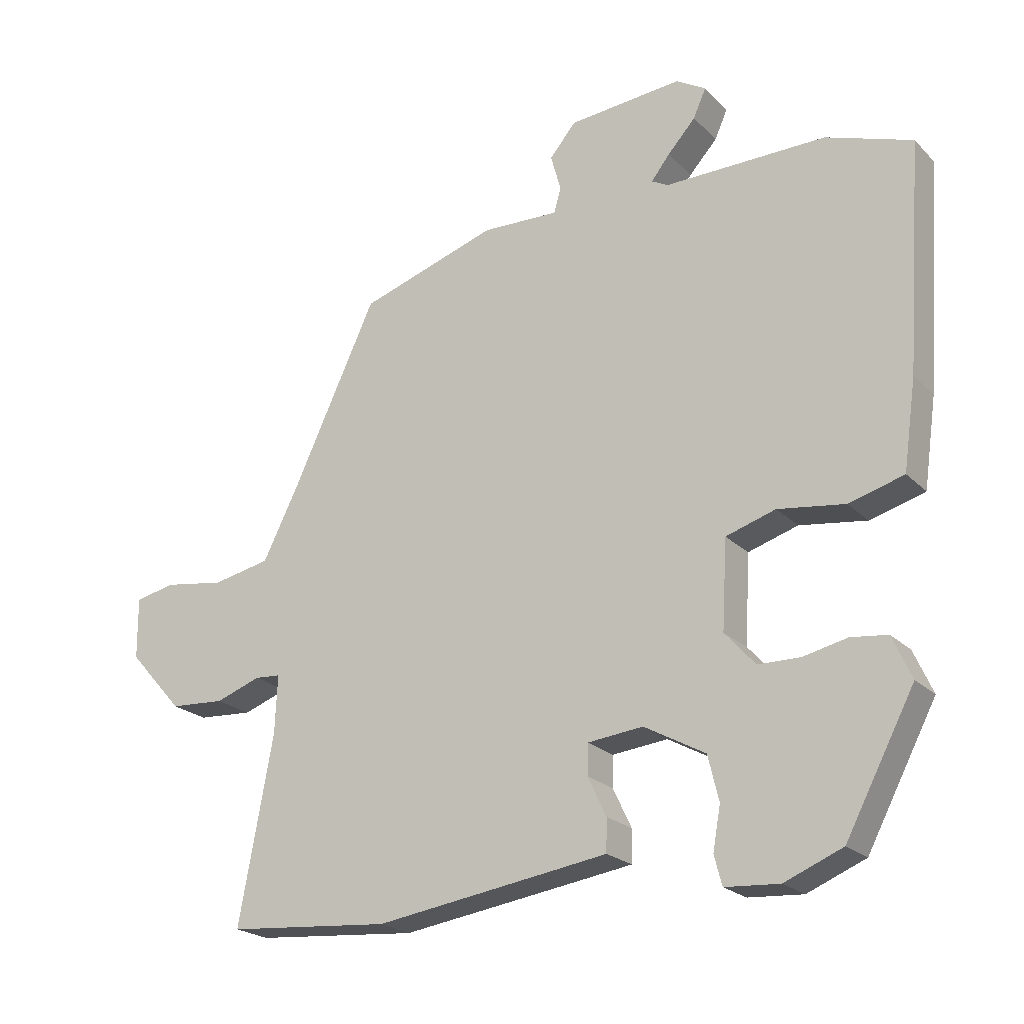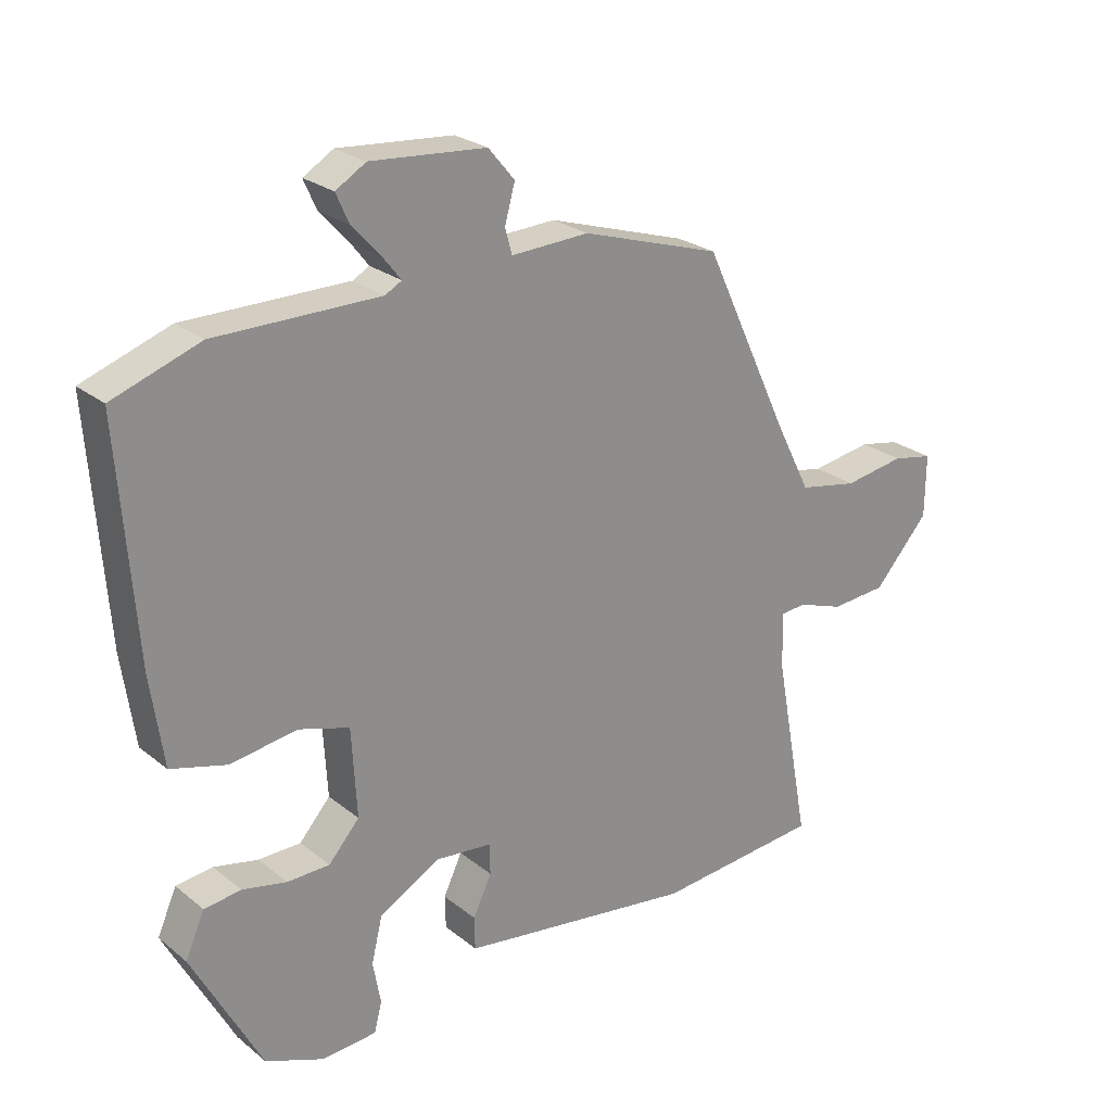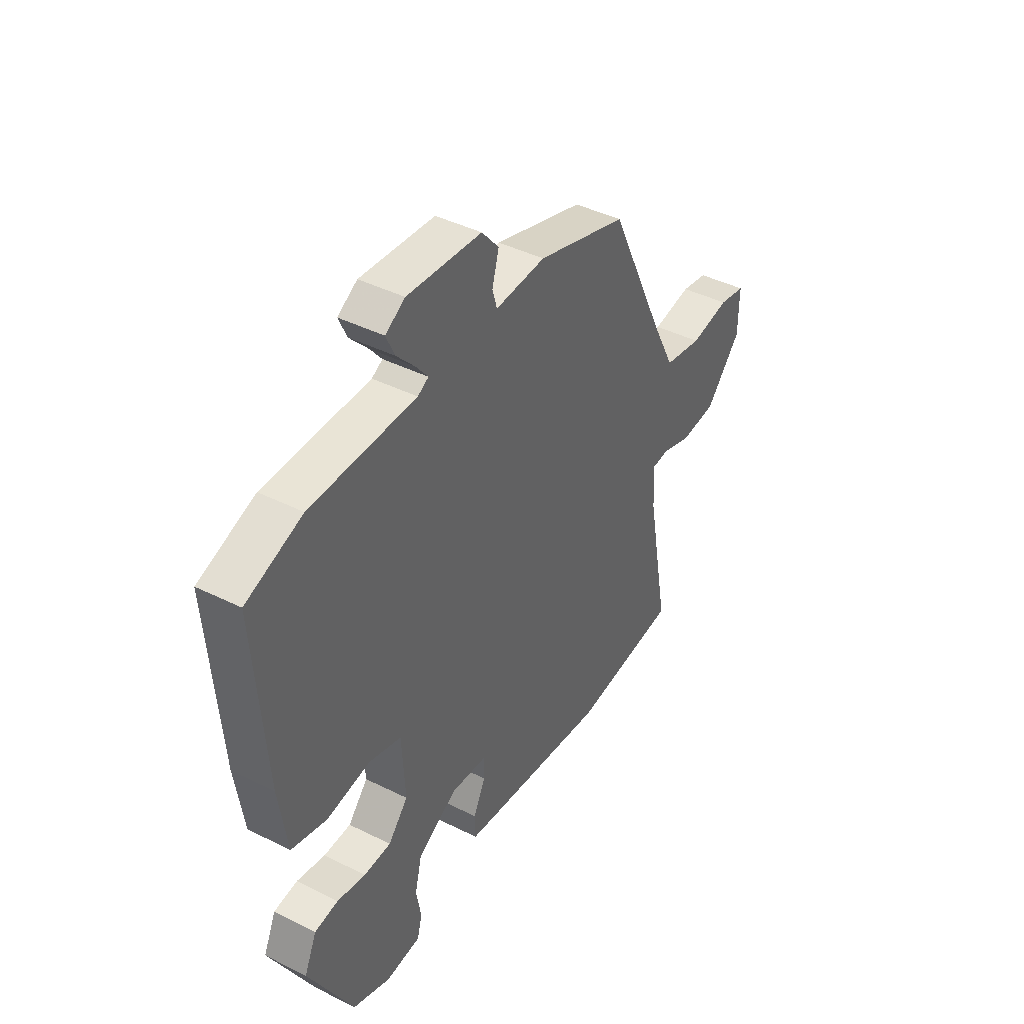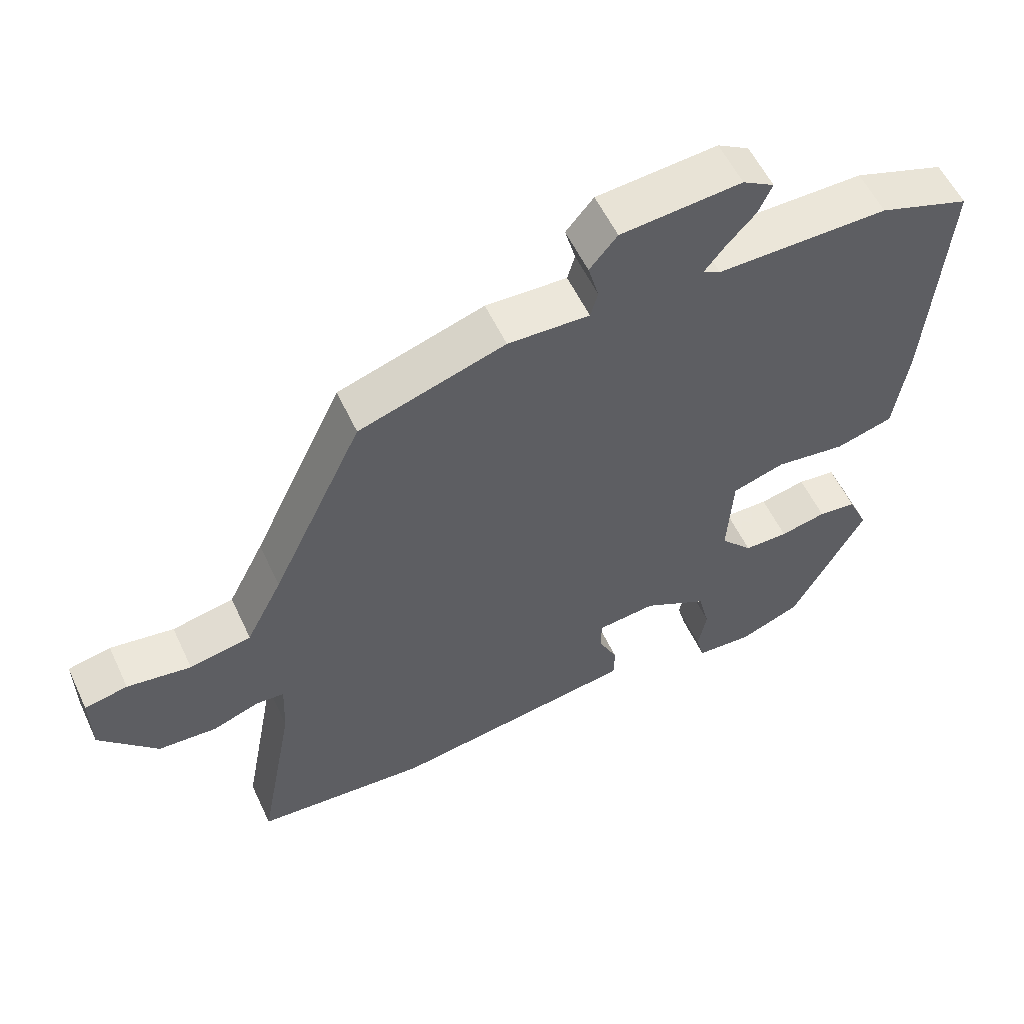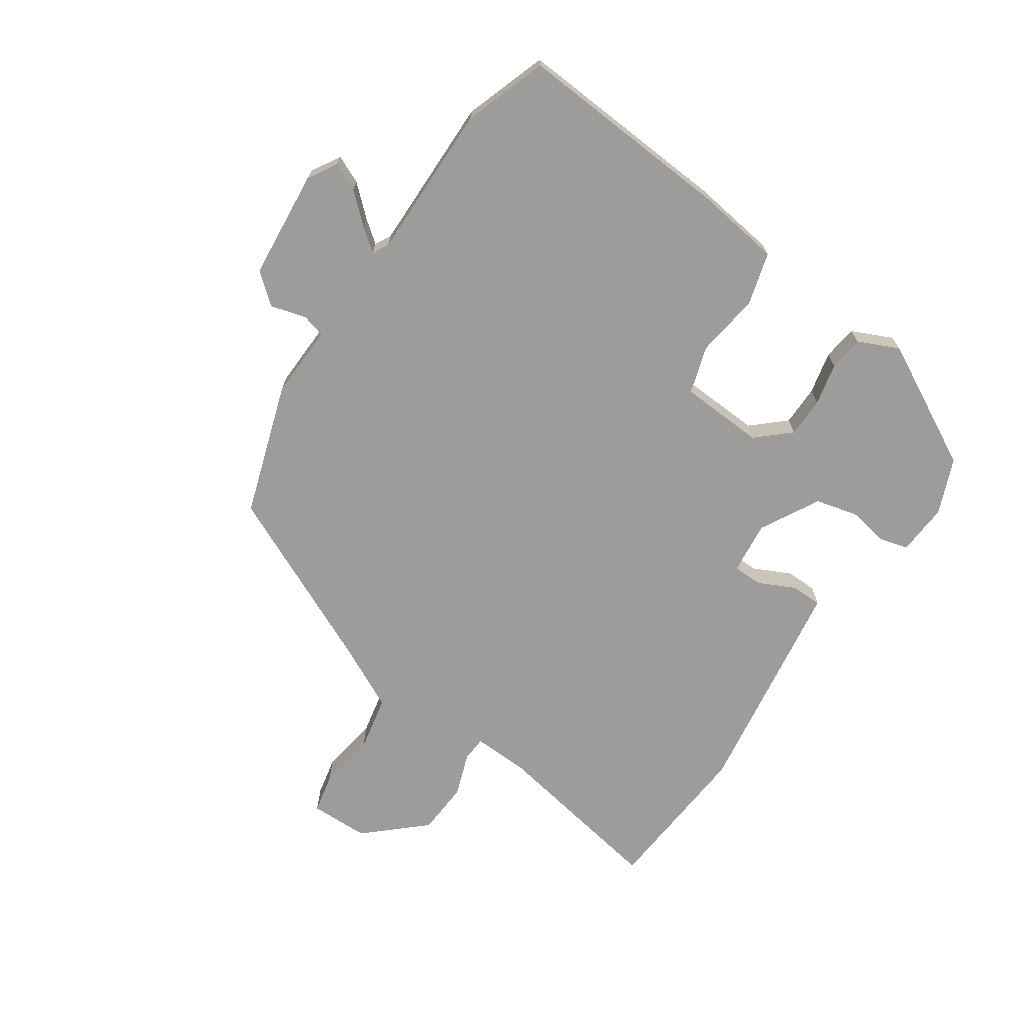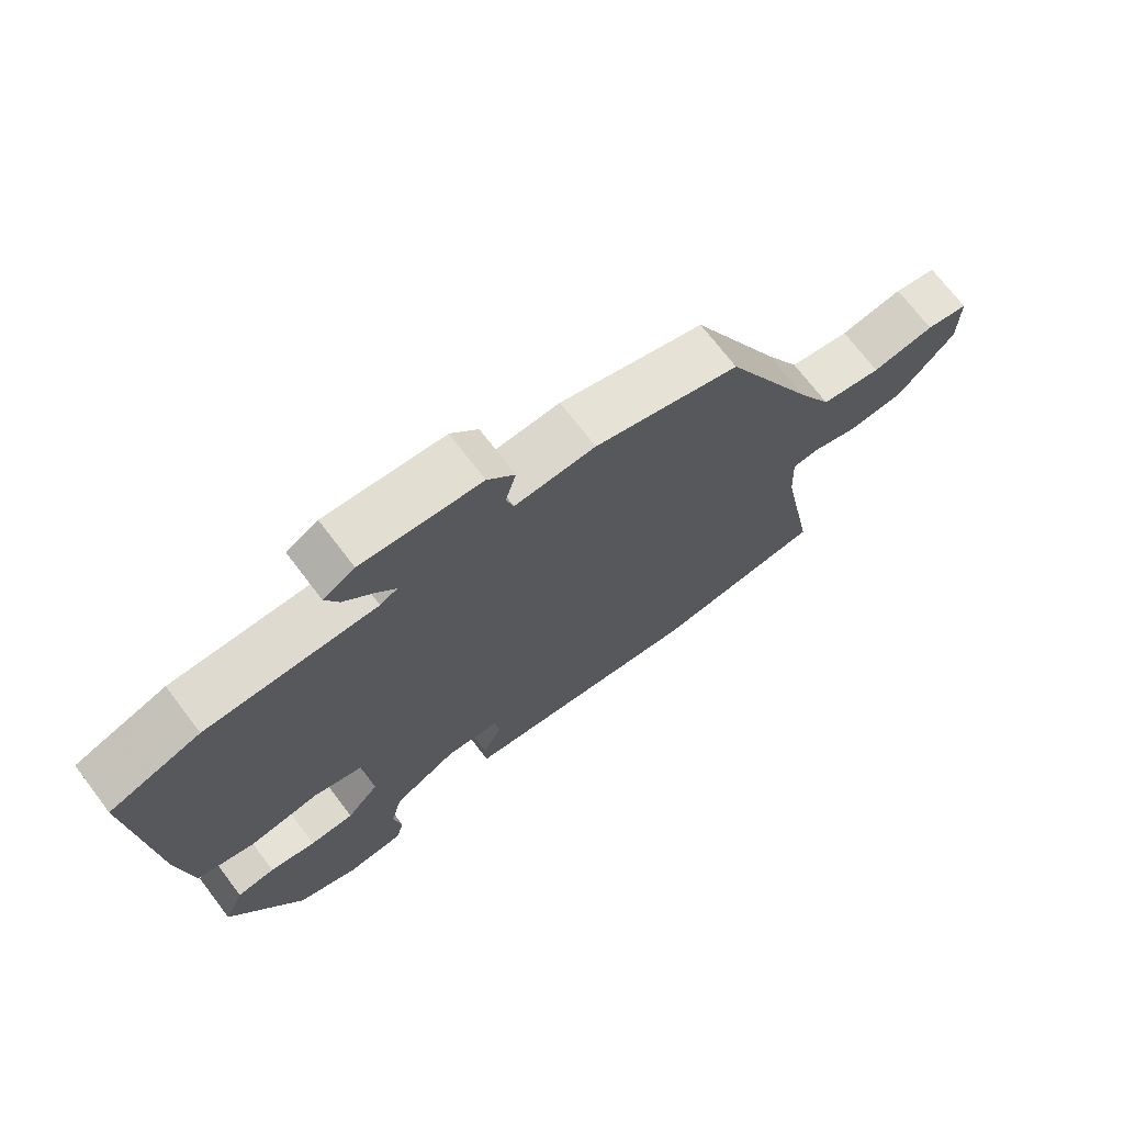
<metadata>
{"format":"obj","ext":"obj","renderer":"f3d","projection":"perspective","resolution":1024,"background":"white","views":[{"elev":-22.1,"azim":31.8,"up":"+Z"},{"elev":25.0,"azim":141.9,"up":"+Z"},{"elev":42.6,"azim":120.8,"up":"+Z"},{"elev":56.6,"azim":-25.0,"up":"+Z"},{"elev":-70.0,"azim":56.2,"up":"+Y"},{"elev":71.2,"azim":142.7,"up":"+Z"}]}
</metadata>
<code>
v 0.379 0.07 -0.497
v 0.288 0.07 -0.534
v 0.203 0.07 -0.528
v 0.191 0.07 -0.482
v 0.203 0.07 -0.415
v 0.186 0.07 -0.345
v 0.09 0.07 -0.292
v 0.003 0.07 -0.301
v 0.002 0.07 -0.349
v 0.031 0.07 -0.41
v 0.03 0.07 -0.461
v -0.059 0.07 -0.474
v -0.337 0.07 -0.514
v -0.595 0.07 -0.492
v -0.541 0.07 -0.201
v -0.537 0.07 -0.11
v -0.578 0.07 -0.107
v -0.649 0.07 -0.132
v -0.736 0.07 -0.126
v -0.822 0.07 -0.03
v -0.823 0.07 0.067
v -0.759 0.07 0.08
v -0.664 0.07 0.065
v -0.572 0.07 0.083
v -0.518 0.07 0.19
v -0.382 0.07 0.479
v -0.165 0.07 0.548
v -0.044 0.07 0.543
v -0.033 0.07 0.582
v -0.049 0.07 0.64
v -0.008 0.07 0.689
v 0.171 0.07 0.704
v 0.218 0.07 0.676
v 0.198 0.07 0.631
v 0.154 0.07 0.583
v 0.125 0.07 0.546
v 0.151 0.07 0.532
v 0.405 0.07 0.533
v 0.54 0.07 0.486
v 0.514 0.07 0.13
v 0.494 0.07 -0.009
v 0.408 0.07 -0.033
v 0.303 0.07 -0.018
v 0.225 0.07 -0.042
v 0.217 0.07 -0.18
v 0.265 0.07 -0.234
v 0.331 0.07 -0.235
v 0.4 0.07 -0.22
v 0.457 0.07 -0.227
v 0.487 0.07 -0.294
v 0.379 0 -0.497
v 0.288 0 -0.534
v 0.203 0 -0.528
v 0.191 0 -0.482
v 0.203 0 -0.415
v 0.186 0 -0.345
v 0.09 0 -0.292
v 0.003 0 -0.301
v 0.002 0 -0.349
v 0.031 0 -0.41
v 0.03 0 -0.461
v -0.059 0 -0.474
v -0.337 0 -0.514
v -0.595 0 -0.492
v -0.541 0 -0.201
v -0.537 0 -0.11
v -0.578 0 -0.107
v -0.649 0 -0.132
v -0.736 0 -0.126
v -0.822 0 -0.03
v -0.823 0 0.067
v -0.759 0 0.08
v -0.664 0 0.065
v -0.572 0 0.083
v -0.518 0 0.19
v -0.382 0 0.479
v -0.165 0 0.548
v -0.044 0 0.543
v -0.033 0 0.582
v -0.049 0 0.64
v -0.008 0 0.689
v 0.171 0 0.704
v 0.218 0 0.676
v 0.198 0 0.631
v 0.154 0 0.583
v 0.125 0 0.546
v 0.151 0 0.532
v 0.405 0 0.533
v 0.54 0 0.486
v 0.514 0 0.13
v 0.494 0 -0.009
v 0.408 0 -0.033
v 0.303 0 -0.018
v 0.225 0 -0.042
v 0.217 0 -0.18
v 0.265 0 -0.234
v 0.331 0 -0.235
v 0.4 0 -0.22
v 0.457 0 -0.227
v 0.487 0 -0.294
f 3 4 5
f 2 3 5
f 1 2 5
f 50 1 5
f 49 50 5
f 48 49 5
f 47 48 5
f 46 47 5 6
f 45 46 6 7
f 44 45 7 8
f 41 42 43
f 40 41 43
f 39 40 43
f 38 39 43
f 37 38 43
f 36 37 43 44
f 33 34 35
f 32 33 35
f 31 32 35
f 30 31 35
f 29 30 35
f 28 29 35 36
f 25 26 27 28
f 36 44 8
f 28 36 8
f 25 28 8
f 24 25 8
f 21 22 23
f 20 21 23
f 19 20 23
f 18 19 23
f 17 18 23
f 16 17 23 24
f 13 14 15
f 12 13 15
f 11 12 15
f 10 11 15
f 9 10 15
f 9 15 16
f 8 9 16 24
f 55 54 53
f 55 53 52
f 55 52 51
f 55 51 100
f 55 100 99
f 55 99 98
f 55 98 97
f 56 55 97 96
f 57 56 96 95
f 58 57 95 94
f 93 92 91
f 93 91 90
f 93 90 89
f 93 89 88
f 93 88 87
f 94 93 87 86
f 85 84 83
f 85 83 82
f 85 82 81
f 85 81 80
f 85 80 79
f 86 85 79 78
f 78 77 76 75
f 58 94 86
f 58 86 78
f 58 78 75
f 58 75 74
f 73 72 71
f 73 71 70
f 73 70 69
f 73 69 68
f 73 68 67
f 74 73 67 66
f 65 64 63
f 65 63 62
f 65 62 61
f 65 61 60
f 65 60 59
f 66 65 59
f 74 66 59 58
f 1 51 52 2
f 2 52 53 3
f 3 53 54 4
f 4 54 55 5
f 5 55 56 6
f 6 56 57 7
f 7 57 58 8
f 8 58 59 9
f 9 59 60 10
f 10 60 61 11
f 11 61 62 12
f 12 62 63 13
f 13 63 64 14
f 14 64 65 15
f 15 65 66 16
f 16 66 67 17
f 17 67 68 18
f 18 68 69 19
f 19 69 70 20
f 20 70 71 21
f 21 71 72 22
f 22 72 73 23
f 23 73 74 24
f 24 74 75 25
f 25 75 76 26
f 26 76 77 27
f 27 77 78 28
f 28 78 79 29
f 29 79 80 30
f 30 80 81 31
f 31 81 82 32
f 32 82 83 33
f 33 83 84 34
f 34 84 85 35
f 35 85 86 36
f 36 86 87 37
f 37 87 88 38
f 38 88 89 39
f 39 89 90 40
f 40 90 91 41
f 41 91 92 42
f 42 92 93 43
f 43 93 94 44
f 44 94 95 45
f 45 95 96 46
f 46 96 97 47
f 47 97 98 48
f 48 98 99 49
f 49 99 100 50
f 50 100 51 1

</code>
